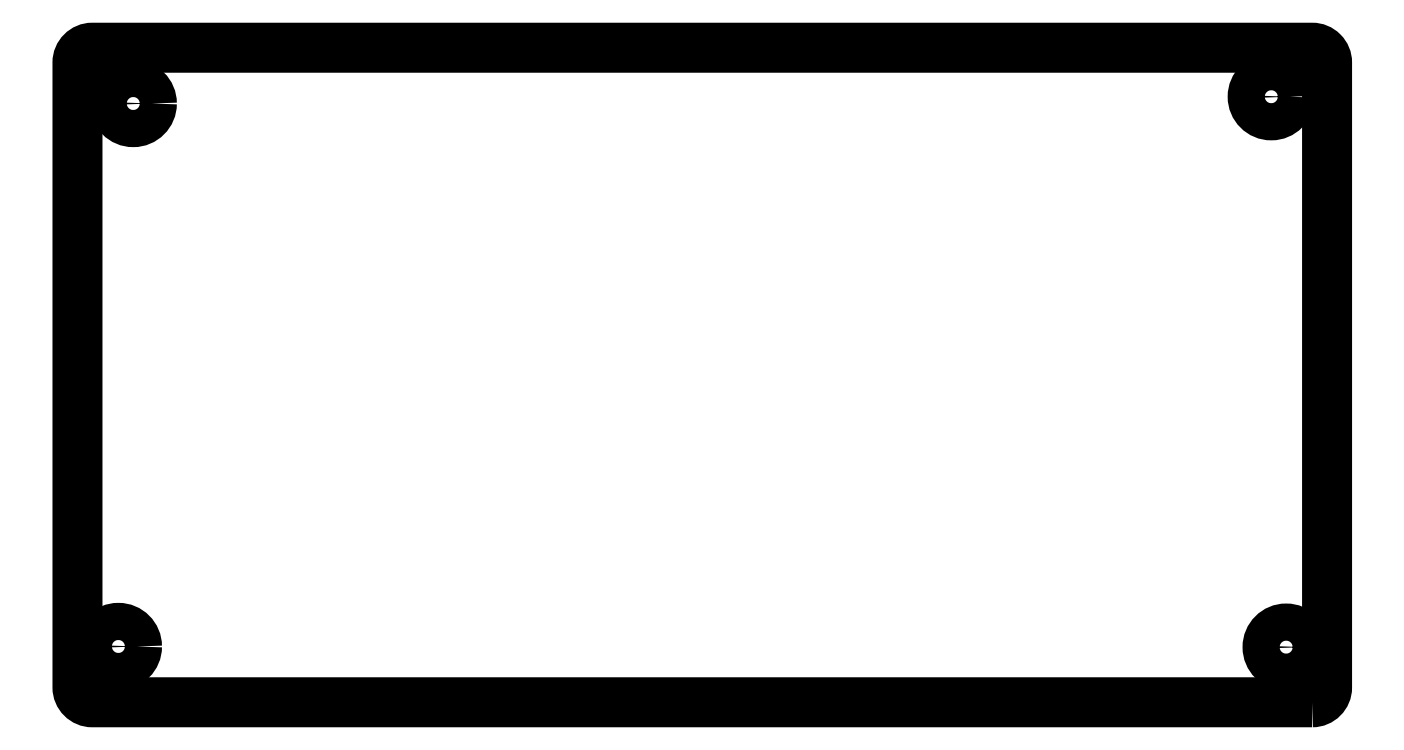
<metadata>
{"format":"dxf","ext":"dxf","renderer":"ezdxf+matplotlib","layout":"modelspace","background":"white","min_lineweight":24,"dpi":150}
</metadata>
<code>
0
SECTION
2
ENTITIES
0
CIRCLE
8
0
10
13.92
20
5.9
30
0
40
1.25
0
CIRCLE
8
0
10
-62.58
20
5.445
30
0
40
1.25
0
CIRCLE
8
0
10
14.92
20
-31.1
30
0
40
1.25
0
CIRCLE
8
0
10
-63.58
20
-31.06
30
0
40
1.25
0
LWPOLYLINE
8
0
90
8
70
1
43
0
10
16.67
20
-34.81
10
-65.33
20
-34.81
42
-0.4142
10
-66.33
20
-33.81
10
-66.33
20
8.195
42
-0.4142
10
-65.33
20
9.195
10
16.67
20
9.195
42
-0.4142
10
17.67
20
8.195
10
17.67
20
-33.81
42
-0.4142
0
ENDSEC
0
EOF

</code>
